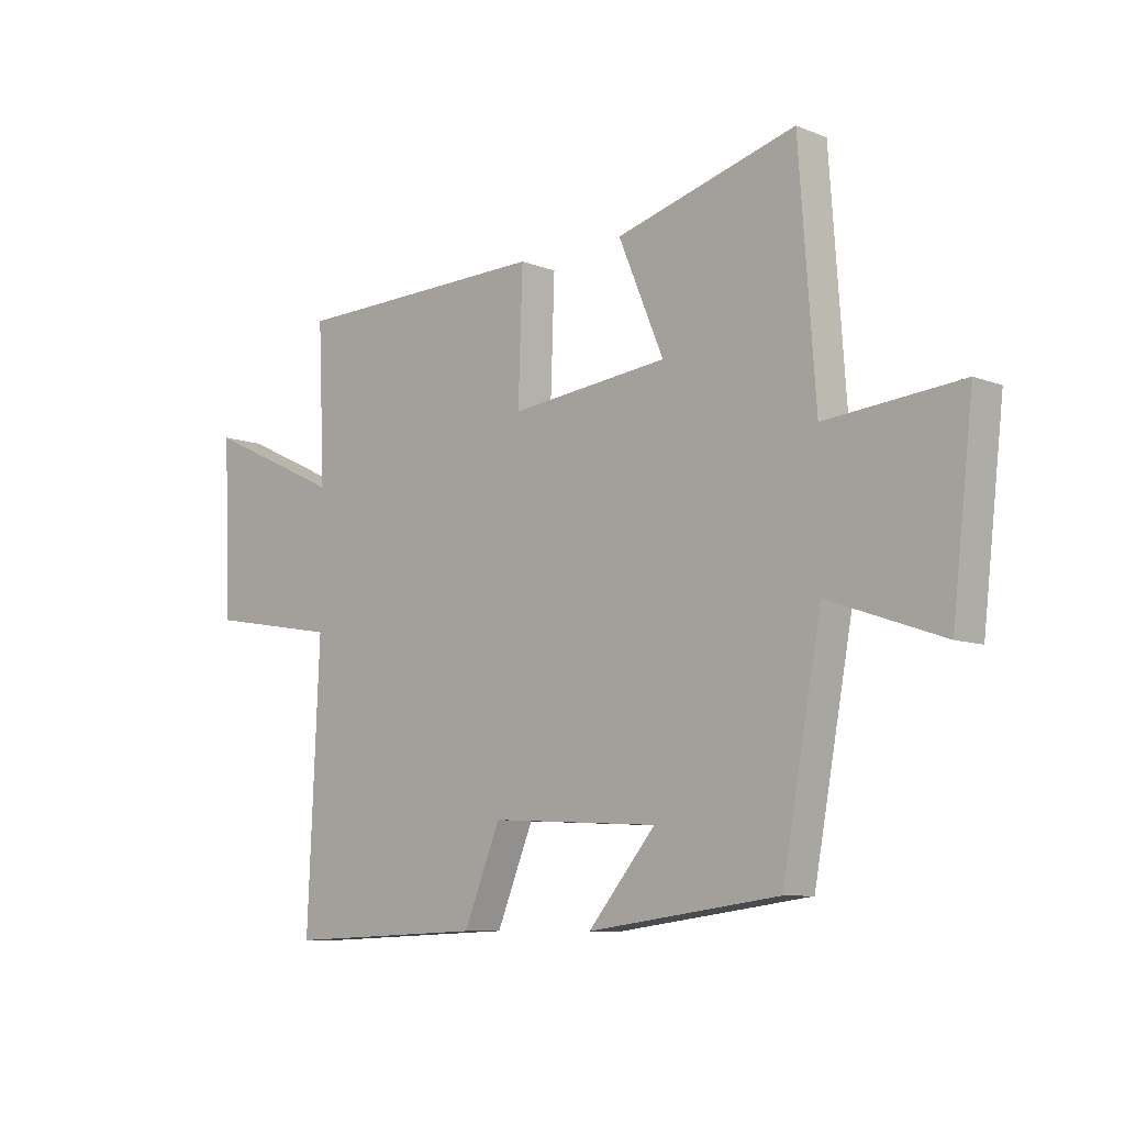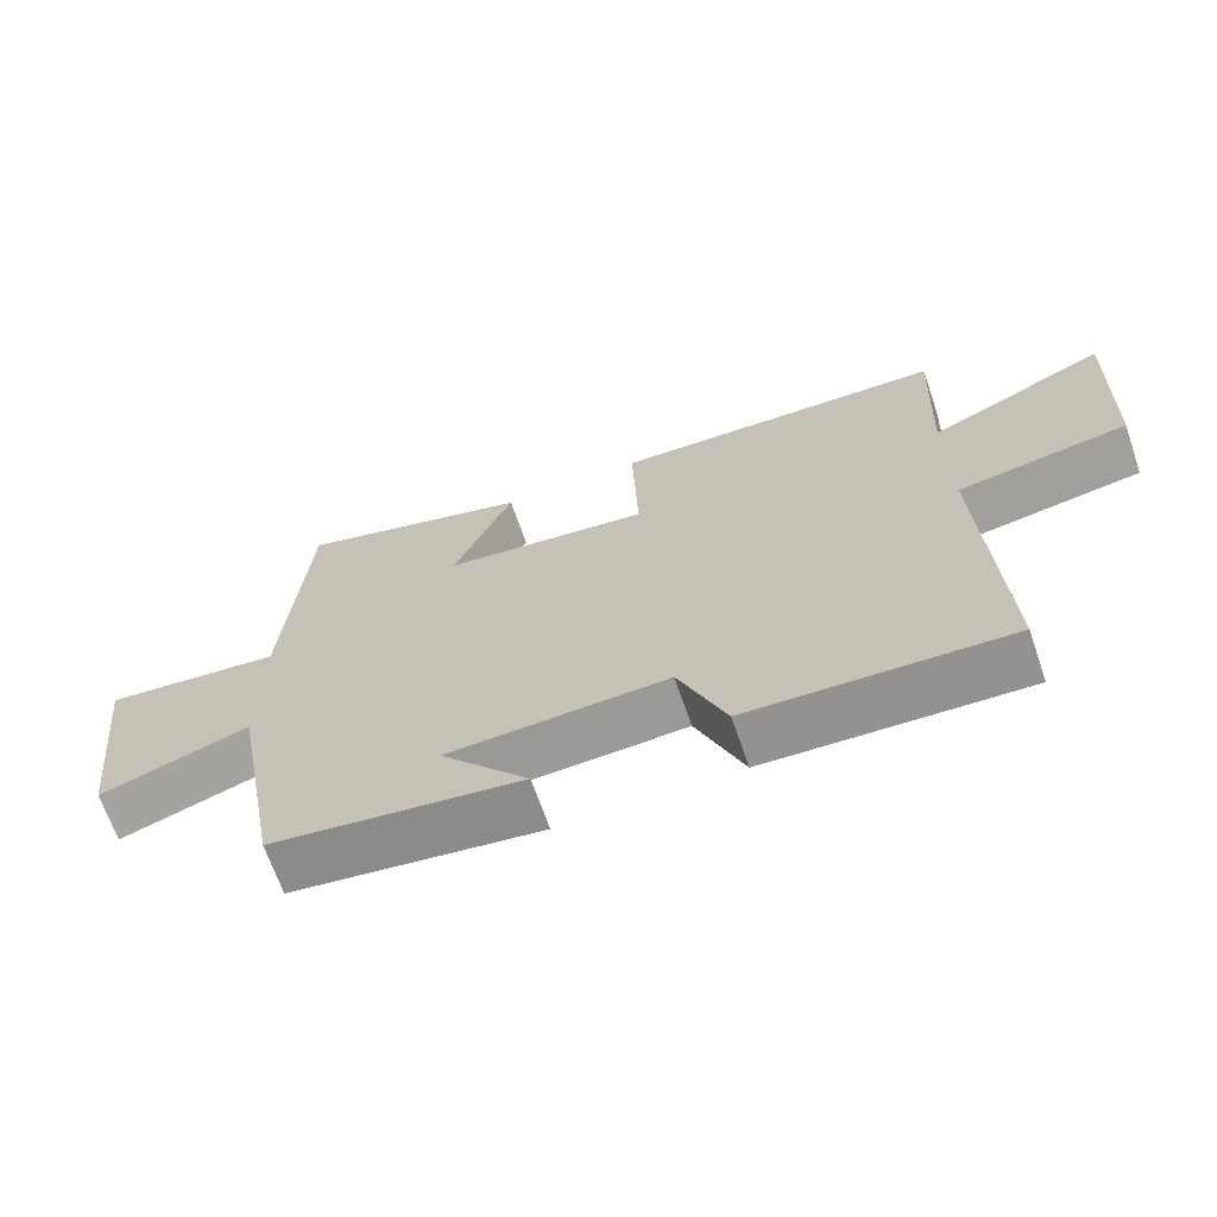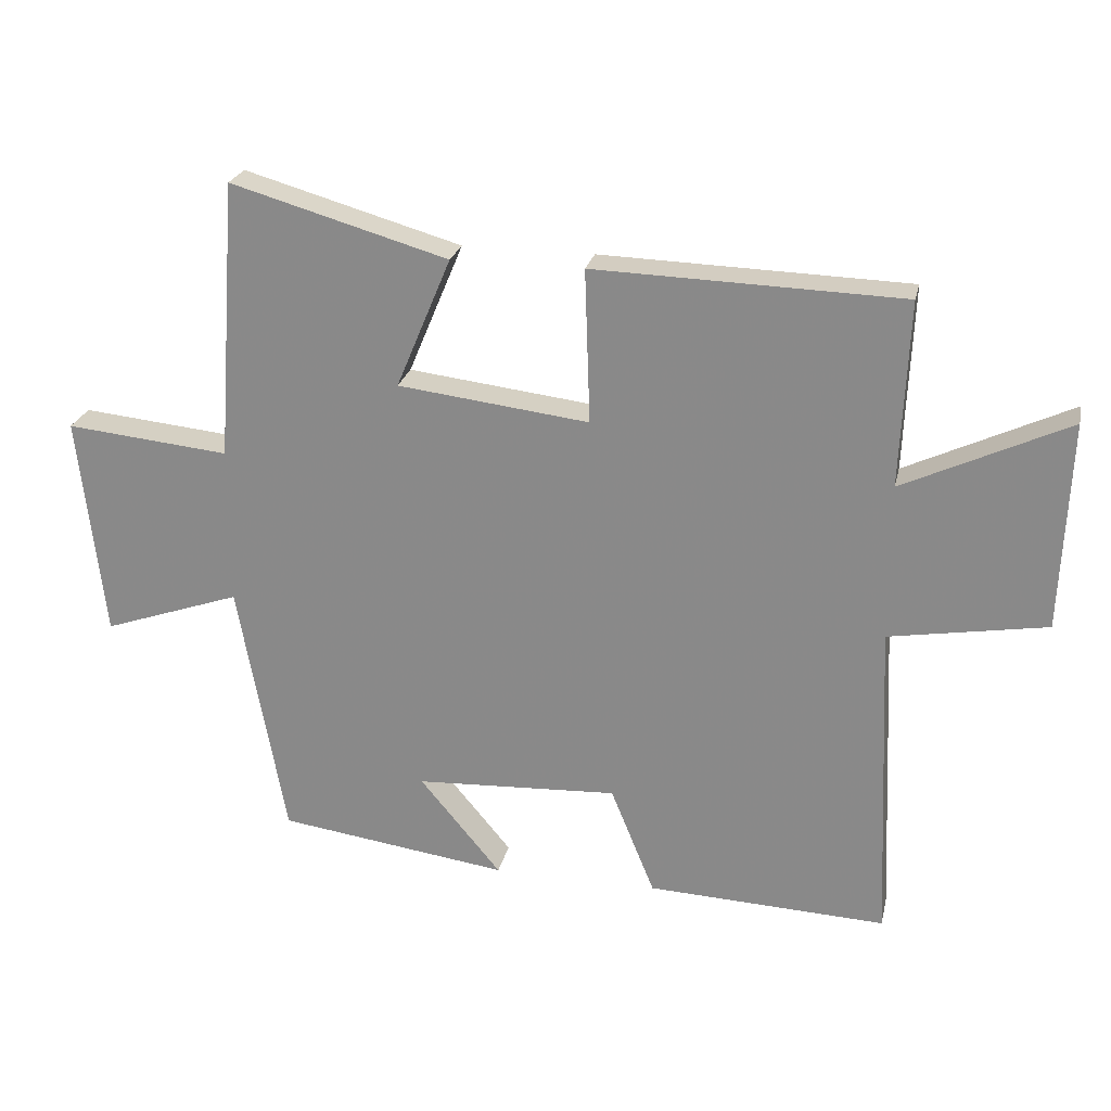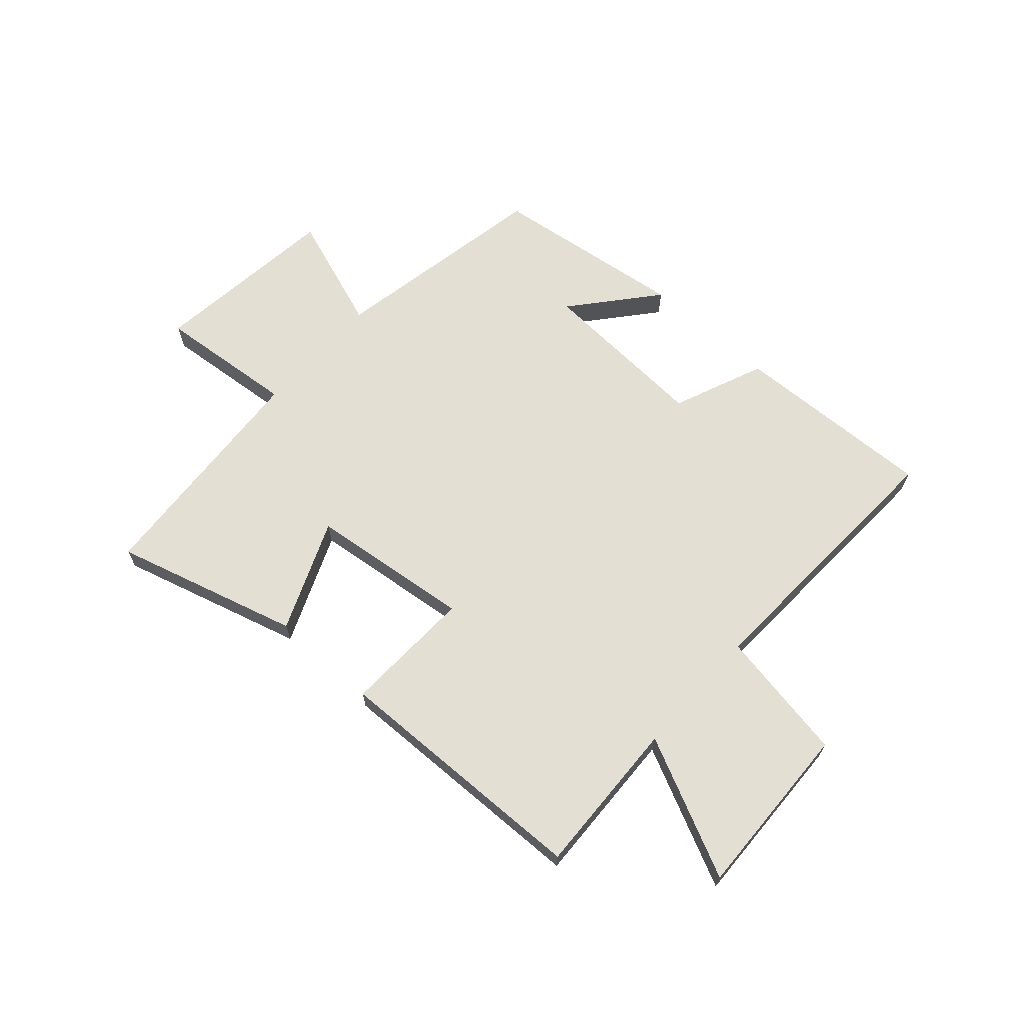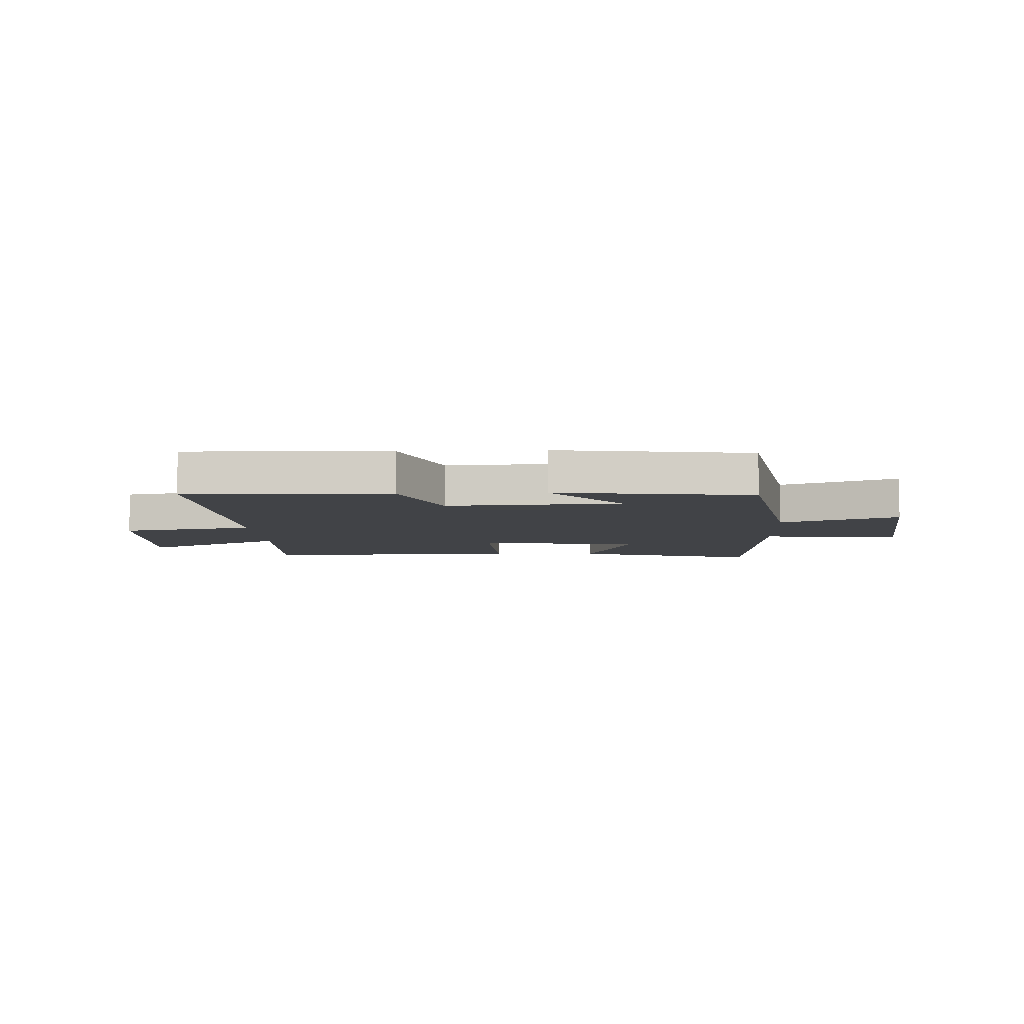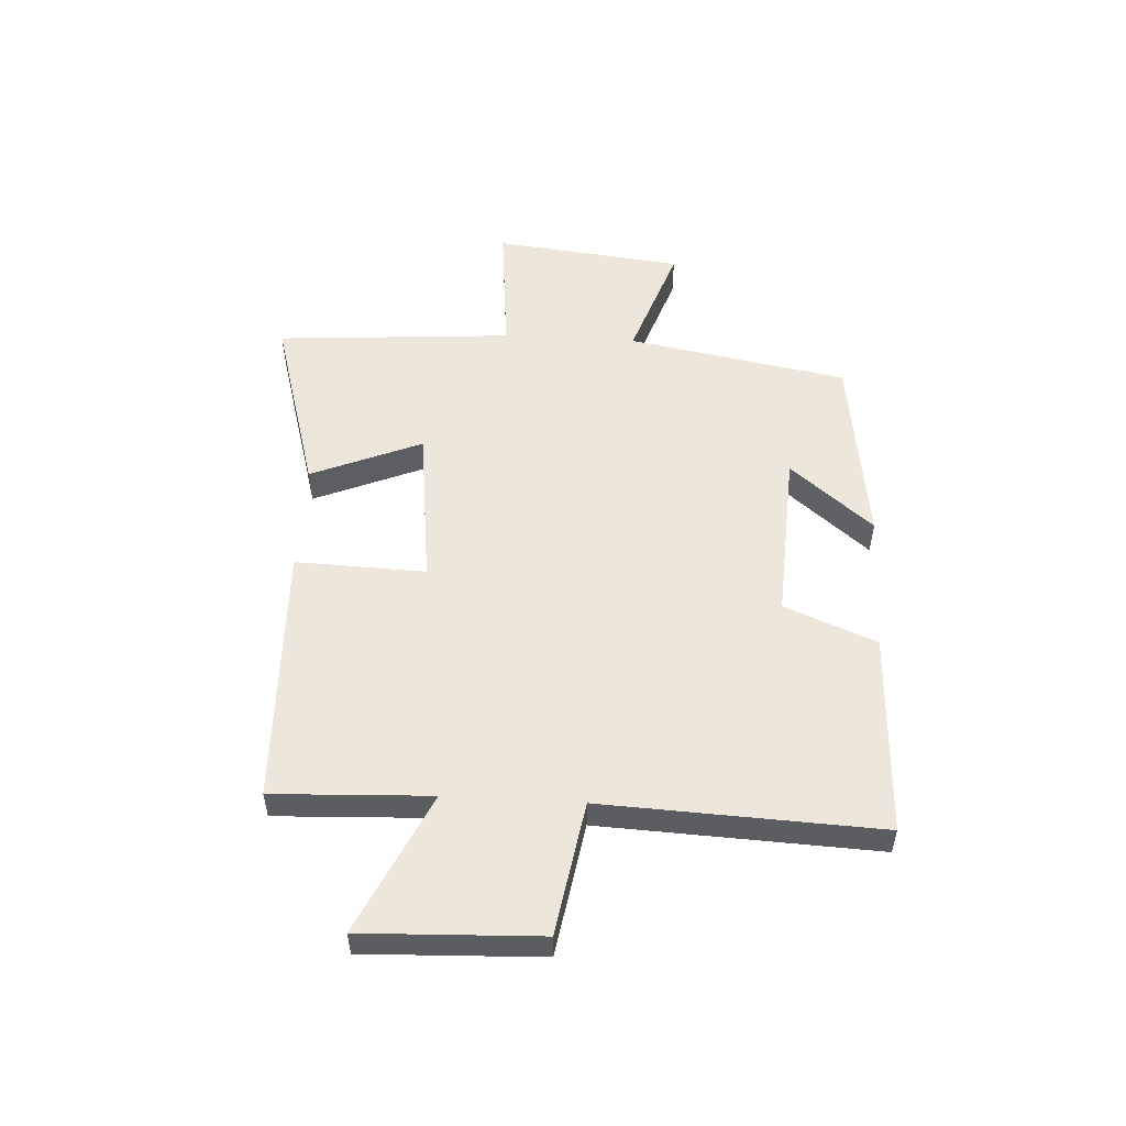
<metadata>
{"format":"obj","ext":"obj","renderer":"f3d","projection":"perspective","resolution":1024,"background":"white","views":[{"elev":-8.5,"azim":-136.9,"up":"+Z"},{"elev":-67.6,"azim":19.0,"up":"+Z"},{"elev":24.2,"azim":12.4,"up":"+Z"},{"elev":66.5,"azim":42.0,"up":"+Y"},{"elev":-7.0,"azim":-177.2,"up":"+Y"},{"elev":53.0,"azim":93.2,"up":"+Y"}]}
</metadata>
<code>
v -0.429 0.07 -0.453
v -0.5 0.07 -0.064
v -0.707 0.07 -0.136
v -0.745 0.07 0.198
v -0.5 0.07 0.174
v -0.47 0.07 0.593
v -0.145 0.07 0.5
v -0.227 0.07 0.304
v 0.059 0.07 0.27
v 0.051 0.07 0.5
v 0.512 0.07 0.487
v 0.5 0.07 0.209
v 0.747 0.07 0.325
v 0.735 0.07 0.013
v 0.5 0.07 -0.027
v 0.522 0.07 -0.515
v 0.164 0.07 -0.5
v 0.098 0.07 -0.338
v -0.206 0.07 -0.354
v -0.084 0.07 -0.5
v -0.429 0 -0.453
v -0.5 0 -0.064
v -0.707 0 -0.136
v -0.745 0 0.198
v -0.5 0 0.174
v -0.47 0 0.593
v -0.145 0 0.5
v -0.227 0 0.304
v 0.059 0 0.27
v 0.051 0 0.5
v 0.512 0 0.487
v 0.5 0 0.209
v 0.747 0 0.325
v 0.735 0 0.013
v 0.5 0 -0.027
v 0.522 0 -0.515
v 0.164 0 -0.5
v 0.098 0 -0.338
v -0.206 0 -0.354
v -0.084 0 -0.5
f 19 20 1 2
f 18 19 2
f 15 16 17 18
f 15 18 2
f 12 13 14 15
f 12 15 2
f 9 10 11 12
f 8 9 12 2
f 5 6 7 8
f 5 8 2 3
f 3 4 5
f 22 21 40 39
f 22 39 38
f 38 37 36 35
f 22 38 35
f 35 34 33 32
f 22 35 32
f 32 31 30 29
f 22 32 29 28
f 28 27 26 25
f 23 22 28 25
f 25 24 23
f 1 21 22 2
f 2 22 23 3
f 3 23 24 4
f 4 24 25 5
f 5 25 26 6
f 6 26 27 7
f 7 27 28 8
f 8 28 29 9
f 9 29 30 10
f 10 30 31 11
f 11 31 32 12
f 12 32 33 13
f 13 33 34 14
f 14 34 35 15
f 15 35 36 16
f 16 36 37 17
f 17 37 38 18
f 18 38 39 19
f 19 39 40 20
f 20 40 21 1

</code>
